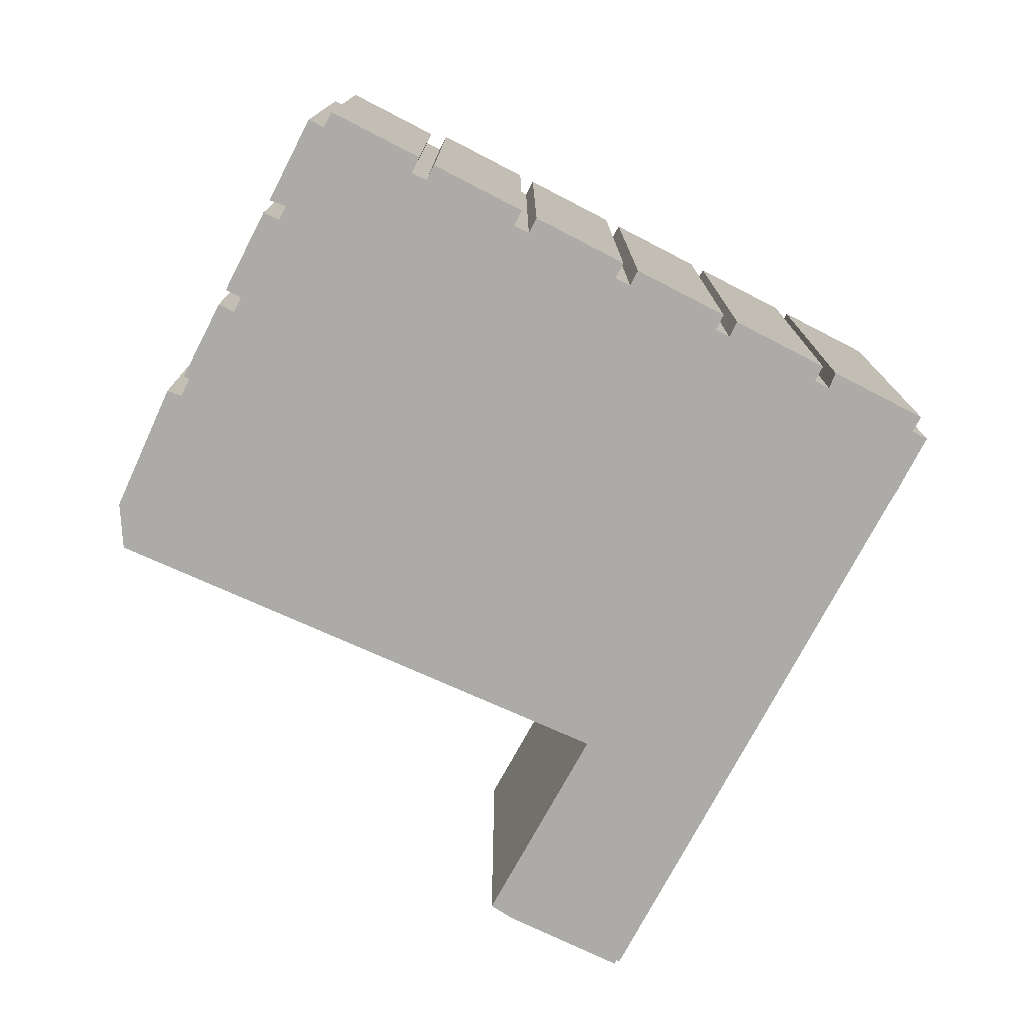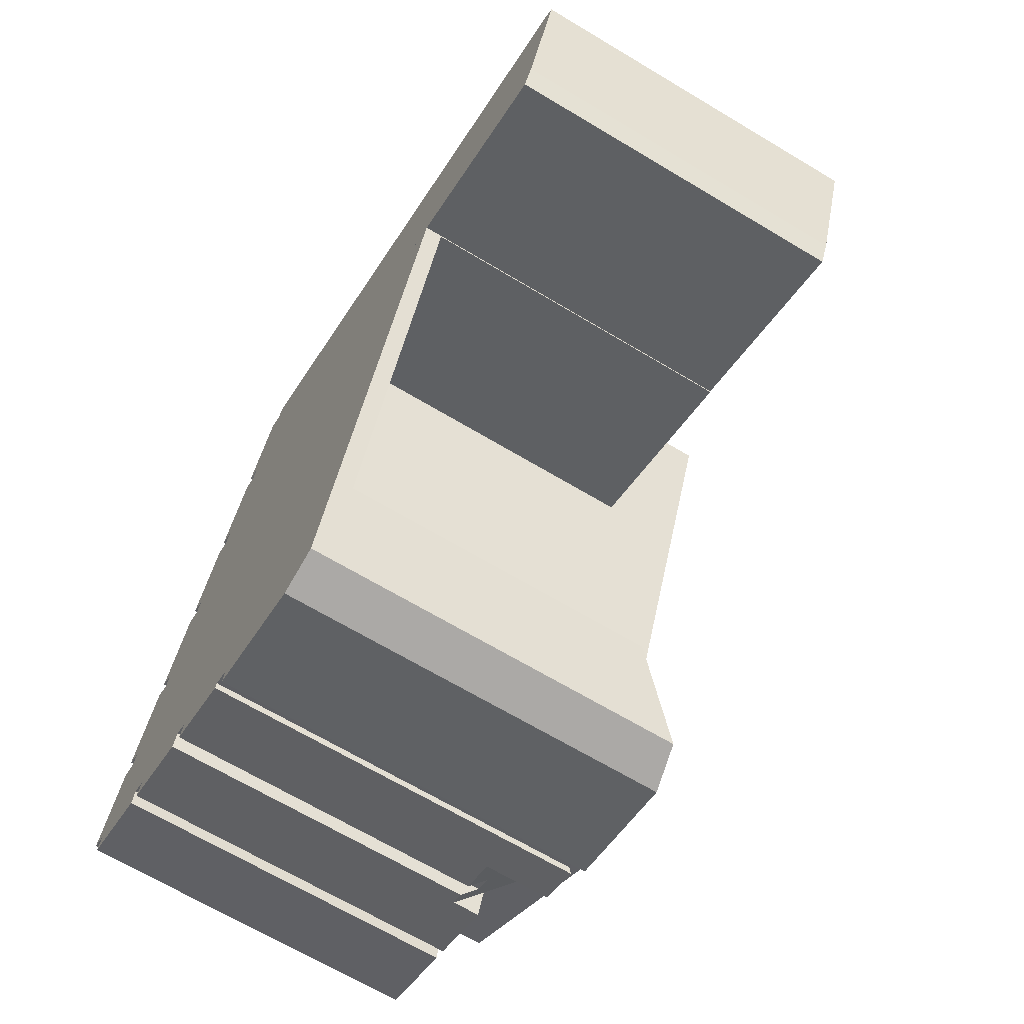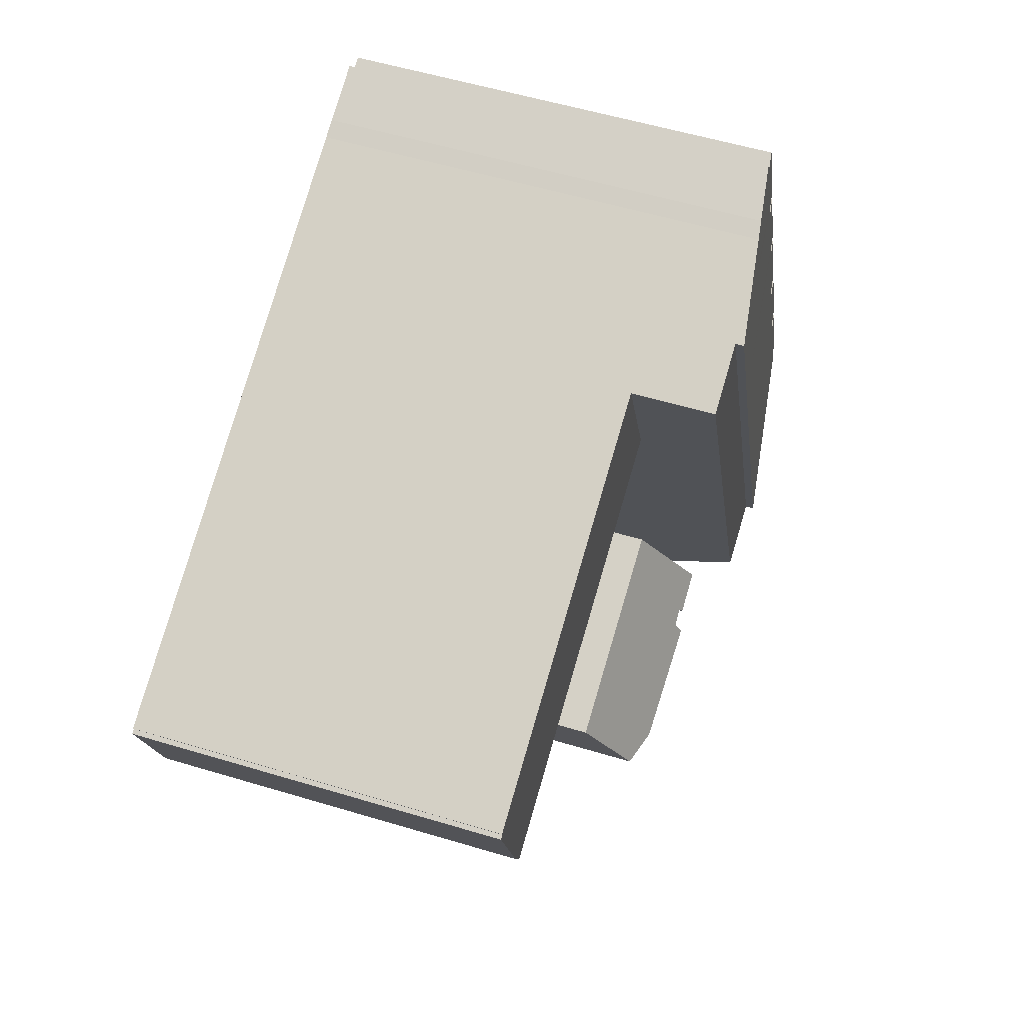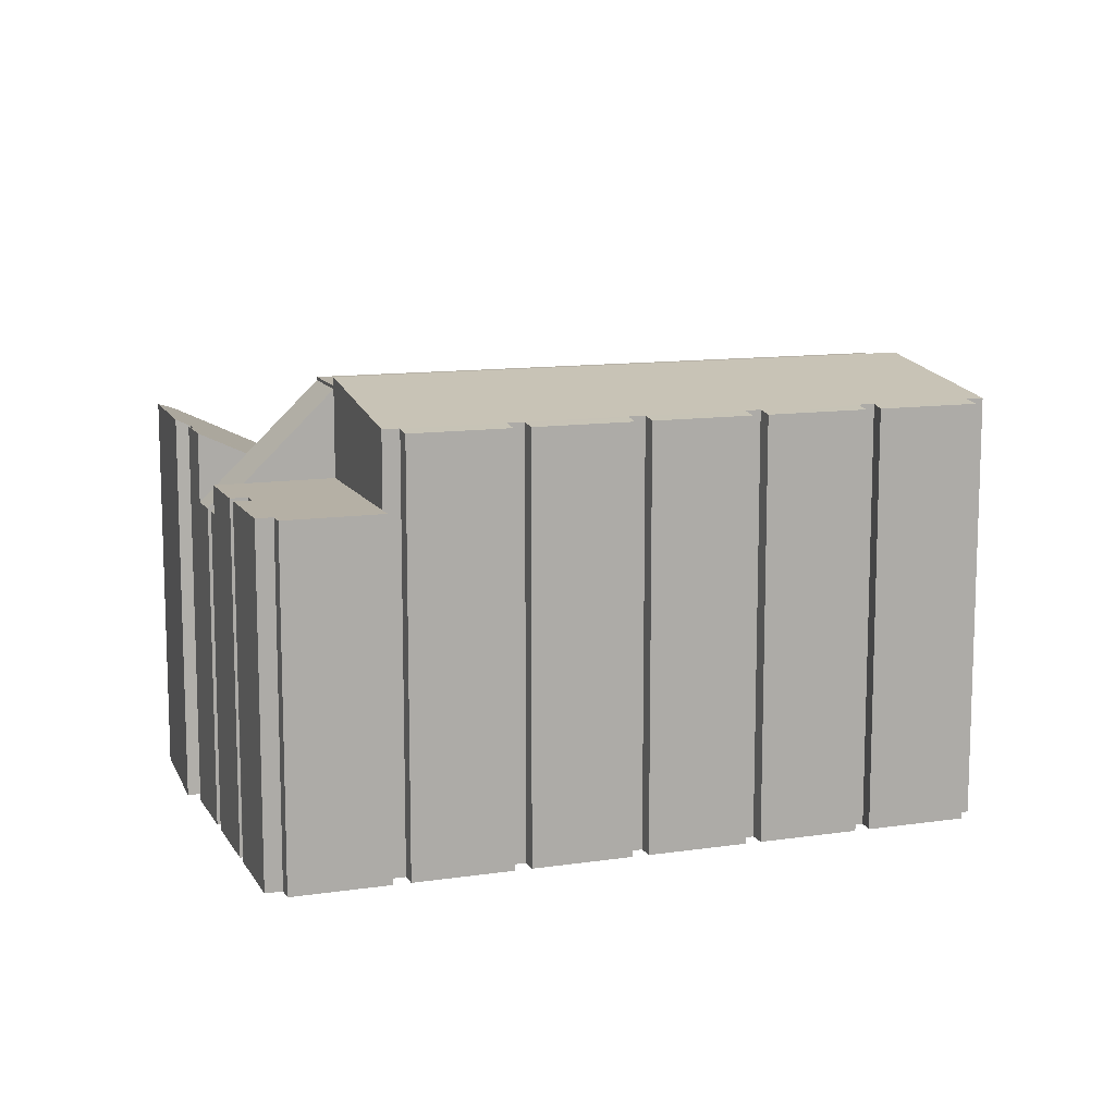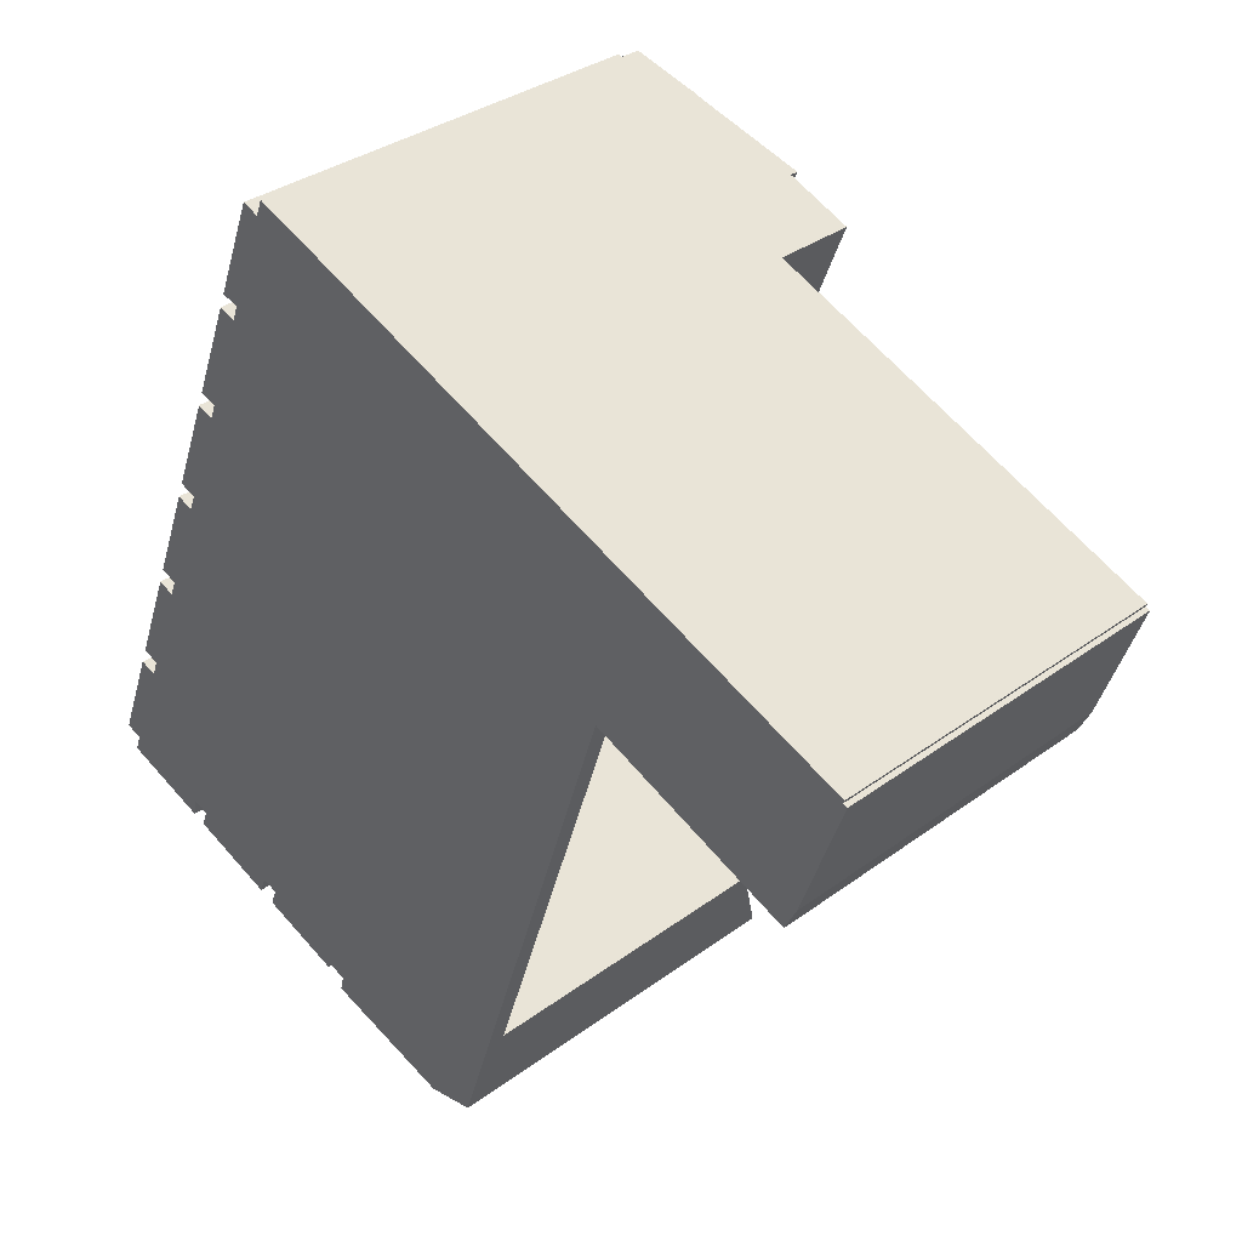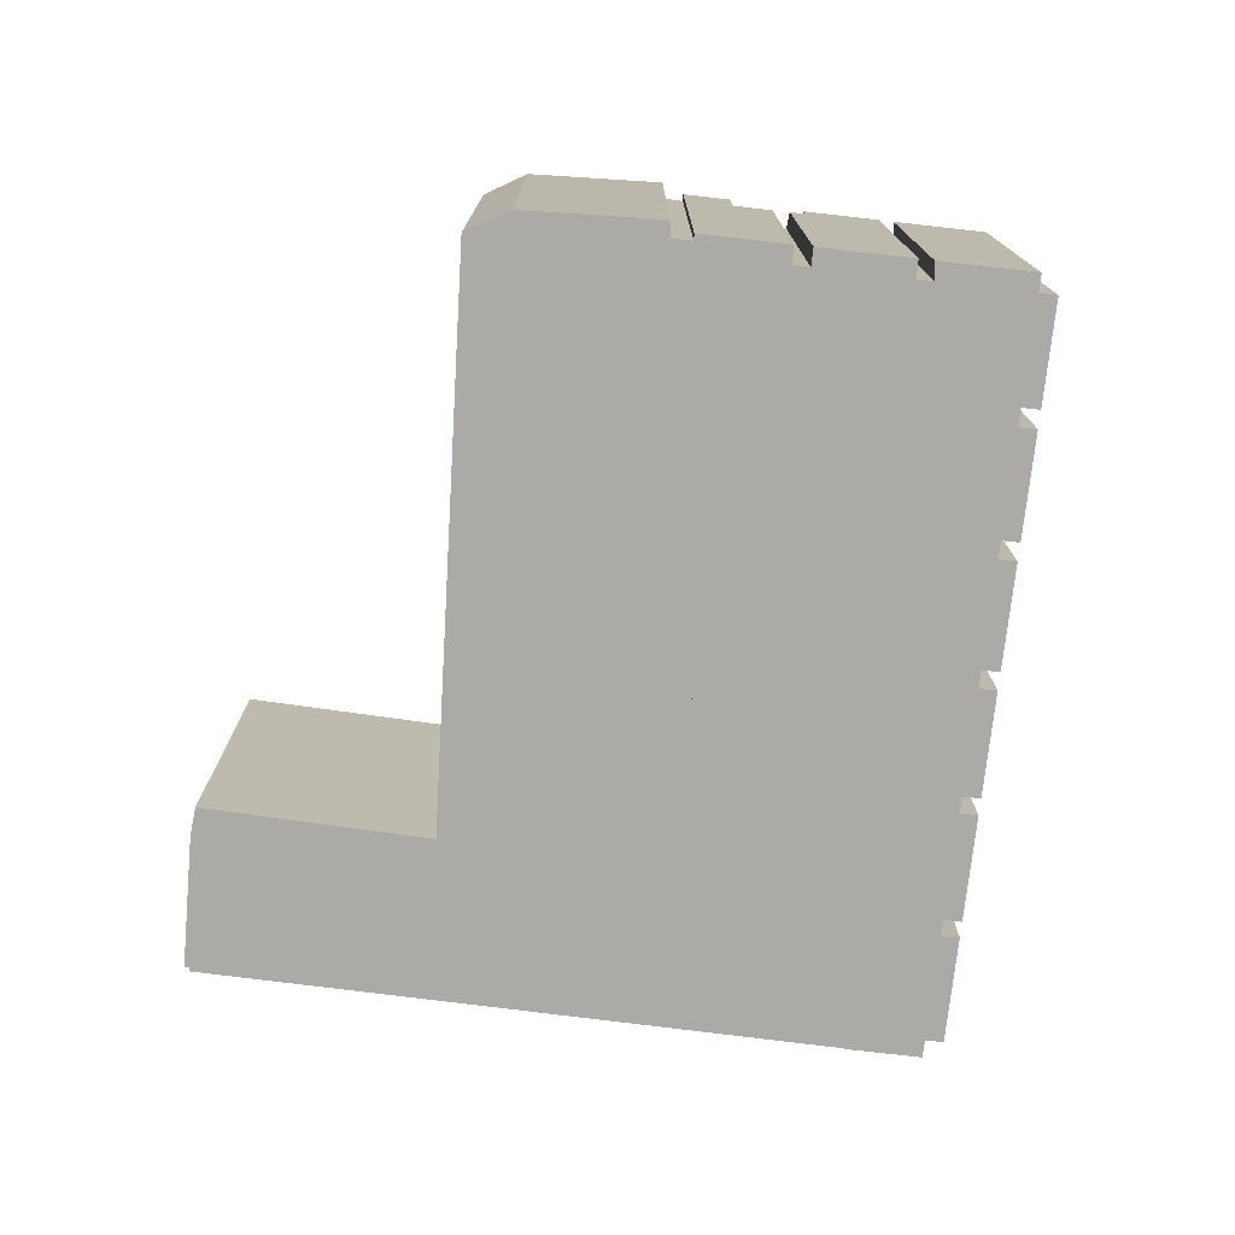
<metadata>
{"format":"obj","ext":"obj","renderer":"f3d","projection":"perspective","resolution":1024,"background":"white","views":[{"elev":-76.3,"azim":-95.9,"up":"+Y"},{"elev":-67.3,"azim":59.0,"up":"+Z"},{"elev":55.1,"azim":107.7,"up":"+Z"},{"elev":11.7,"azim":-88.2,"up":"+Y"},{"elev":34.0,"azim":45.1,"up":"+Z"},{"elev":-76.0,"azim":-165.1,"up":"+Y"}]}
</metadata>
<code>
v  17.94 0.536 5.294
v  13.54 0.536 12.41
v  19.48 0.536 10
v  17.44 0.536 3.769
v  15.64 0.536 -1.713
v  15.36 0.536 -2.583
v  14.92 0.536 -2.419
v  8.662 0.536 -0.061
v  8.662 3.735e-18 -0.061
v  13.54 -7.601e-16 12.41
v  19.48 -6.126e-16 10
v  17.94 -3.242e-16 5.294
v  17.44 -2.308e-16 3.769
v  15.64 1.049e-16 -1.713
v  15.36 1.582e-16 -2.583
v  14.92 1.481e-16 -2.419
v  7.868 10.99 -2.093
v  8.654 11.67 -3.944
v  7.344 11.66 -3.432
v  8.662 9.961 -0.061
v  8.718 11.58 -3.754
v  8.867 11.58 -3.818
v  9.254 11.59 -3.982
v  9.284 11.59 -3.995
v  12.99 11.73 -5.715
v  9.167 11.8 -4.428
v  14.92 9.961 -2.419
v  13.67 11.57 -5.605
v  14.4 11.4 -5.487
v  15.36 9.961 -2.583
v  14.4 3.36e-16 -5.487
v  8.654 2.415e-16 -3.944
v  8.718 2.299e-16 -3.754
v  12.99 3.499e-16 -5.715
v  13.67 3.432e-16 -5.605
v  9.167 2.711e-16 -4.428
v  7.344 2.101e-16 -3.432
v  9.284 2.446e-16 -3.995
v  7.868 1.282e-16 -2.093
v  9.254 2.438e-16 -3.982
v  8.867 2.338e-16 -3.818
v  15.72 10.74 16.59
v  13.54 10.74 12.41
v  15.25 10.74 16.78
v  19.48 10.74 10
v  16.08 10.74 16.44
v  17.44 10.74 15.89
v  19.49 10.74 10.04
v  24.52 10.74 13.01
v  22.5 10.74 8.777
v  24.54 10.74 7.919
v  27.08 10.74 11.97
v  27.04 10.74 11.88
v  25.52 10.74 7.508
v  27.17 10.74 11.83
v  25.54 10.74 7.546
v  25.88 10.74 8.223
v  15.25 -1.027e-15 16.78
v  16.08 -1.007e-15 16.44
v  27.08 -7.332e-16 11.97
v  15.72 -1.016e-15 16.59
v  24.52 -7.968e-16 13.01
v  17.44 -9.73e-16 15.89
v  27.04 -7.275e-16 11.88
v  27.17 -7.242e-16 11.83
v  25.88 -5.035e-16 8.223
v  19.49 -6.15e-16 10.04
v  25.52 -4.597e-16 7.508
v  25.54 -4.621e-16 7.546
v  22.5 -5.374e-16 8.777
v  24.54 -4.849e-16 7.919
v  1.091 10.47 2.792
v  0.486 10.47 -0.19
v  0 10.47 6.411e-16
v  1.578 10.47 2.602
v  2.807 10.47 -1.656
v  0.296 10.47 -0.677
v  2.997 10.47 -1.168
v  6.682 10.47 0.685
v  3.453 10.47 -1.346
v  5.374 10.47 -2.662
v  5.692 10.47 -1.849
v  3.262 10.47 -1.836
v  2.873 10.47 -1.685
v  6.682 -4.194e-17 0.685
v  5.374 1.63e-16 -2.662
v  5.692 1.132e-16 -1.849
v  2.997 7.152e-17 -1.168
v  2.873 1.032e-16 -1.685
v  3.262 1.124e-16 -1.836
v  3.453 8.242e-17 -1.346
v  0.296 4.145e-17 -0.677
v  0.486 1.163e-17 -0.19
v  0 0 0
v  1.091 -1.71e-16 2.792
v  2.807 1.014e-16 -1.656
v  1.578 -1.593e-16 2.602
v  9.872 12.93 18.97
v  8.045 12.69 19.14
v  8.232 12.69 19.62
v  10.38 13 18.76
v  9.876 12.93 18.98
v  6.455 12.61 16.5
v  7.559 12.61 19.33
v  13.29 13.43 17.57
v  6.94 12.69 16.32
v  11.58 13.43 13.21
v  6.434 12.61 16.45
v  6.755 12.69 15.84
v  5.149 12.61 13.17
v  5.635 12.69 12.98
v  6.682 13.43 0.685
v  5.46 12.69 12.53
v  4.353 12.69 9.699
v  3.867 12.61 9.889
v  4.166 12.69 9.221
v  3.059 12.69 6.389
v  2.572 12.61 6.579
v  2.872 12.69 5.913
v  1.766 12.69 3.083
v  1.28 12.61 3.273
v  1.578 12.69 2.602
v  2.386 12.61 6.103
v  3.68 12.61 9.411
v  4.974 12.61 12.72
v  6.269 12.61 16.03
v  8.045 -1.172e-15 19.14
v  7.559 -1.184e-15 19.33
v  9.872 -1.162e-15 18.97
v  8.232 -1.201e-15 19.62
v  13.29 -1.076e-15 17.57
v  2.872 -3.621e-16 5.913
v  2.386 -3.737e-16 6.103
v  4.166 -5.646e-16 9.221
v  3.68 -5.763e-16 9.411
v  5.46 -7.672e-16 12.53
v  4.974 -7.788e-16 12.72
v  6.755 -9.7e-16 15.84
v  6.269 -9.816e-16 16.03
v  9.876 -1.162e-15 18.98
v  1.766 -1.888e-16 3.083
v  1.28 -2.004e-16 3.273
v  3.059 -3.912e-16 6.389
v  2.572 -4.028e-16 6.579
v  4.353 -5.939e-16 9.699
v  3.867 -6.055e-16 9.889
v  5.635 -7.946e-16 12.98
v  5.149 -8.062e-16 13.17
v  6.94 -9.99e-16 16.32
v  6.434 -1.007e-15 16.45
v  6.455 -1.011e-15 16.5
v  10.38 -1.149e-15 18.76
v  11.58 -8.088e-16 13.21
v  15.25 13.18 16.78
v  11.58 13.18 13.21
v  13.29 13.18 17.57
v  13.54 13.18 12.41
v  6.682 13.18 0.685
v  8.662 13.18 -0.061
v  5.374 9.632 -2.662
v  5.983 10.13 -2.332
v  5.791 9.627 -2.825
v  6.26 9.621 -3.008
v  7.344 9.607 -3.432
v  6.452 10.13 -2.515
v  6.682 13.08 0.685
v  8.662 13.08 -0.061
v  6.452 1.54e-16 -2.515
v  6.26 1.842e-16 -3.008
v  5.983 1.428e-16 -2.332
v  5.791 1.73e-16 -2.825
g defaultobject
f 1 2 3
f 2 1 4
f 2 4 5
f 2 5 6
f 2 6 7
f 2 7 8
f 9 2 8
f 2 9 10
f 10 3 2
f 3 10 11
f 11 1 3
f 1 11 12
f 1 12 4
f 4 12 13
f 4 13 5
f 5 13 14
f 5 14 6
f 6 14 15
f 7 9 8
f 9 7 16
f 16 7 6
f 16 6 15
f 9 11 10
f 11 9 12
f 12 9 13
f 13 9 14
f 14 9 16
f 14 16 15
f 17 18 19
f 18 17 20
f 18 20 21
f 21 20 22
f 22 20 23
f 23 20 24
f 24 25 26
f 25 24 20
f 25 20 27
f 25 27 28
f 28 27 29
f 29 27 30
f 9 27 20
f 27 9 30
f 30 9 15
f 15 9 16
f 30 31 29
f 31 30 15
f 21 32 18
f 32 21 33
f 28 34 25
f 34 28 29
f 34 29 31
f 34 31 35
f 25 36 26
f 36 25 34
f 32 19 18
f 19 32 37
f 36 24 26
f 24 36 38
f 37 17 19
f 17 37 20
f 20 37 9
f 9 37 39
f 38 23 24
f 23 38 22
f 22 38 21
f 21 38 40
f 21 40 41
f 21 41 33
f 32 33 37
f 39 16 9
f 16 39 37
f 16 37 33
f 16 33 41
f 16 41 40
f 16 40 38
f 16 38 36
f 16 36 34
f 16 34 35
f 16 35 15
f 15 35 31
f 42 43 44
f 43 42 45
f 45 42 46
f 45 46 47
f 45 47 48
f 49 48 47
f 48 49 50
f 50 49 51
f 51 49 52
f 51 52 53
f 53 54 51
f 54 53 55
f 54 55 56
f 56 55 57
f 58 42 44
f 42 58 46
f 46 58 47
f 47 58 49
f 49 58 52
f 52 58 59
f 52 59 60
f 59 58 61
f 60 59 62
f 62 59 63
f 60 53 52
f 53 60 64
f 65 57 55
f 57 65 66
f 67 45 48
f 45 67 11
f 64 55 53
f 55 64 65
f 66 56 57
f 56 66 54
f 54 66 68
f 68 66 69
f 68 51 54
f 51 68 50
f 50 68 48
f 48 68 70
f 48 70 67
f 70 68 71
f 11 43 45
f 43 11 10
f 10 44 43
f 44 10 58
f 10 61 58
f 61 10 11
f 61 11 59
f 59 11 63
f 63 11 67
f 67 62 63
f 62 67 70
f 62 70 71
f 62 71 60
f 60 71 64
f 64 71 68
f 64 68 65
f 65 68 69
f 65 69 66
f 72 73 74
f 73 72 75
f 73 76 77
f 76 73 75
f 76 75 78
f 78 75 79
f 78 79 80
f 80 79 81
f 81 79 82
f 81 83 80
f 84 76 78
f 85 82 79
f 82 85 81
f 81 85 86
f 86 85 87
f 88 84 78
f 84 88 89
f 86 83 81
f 83 86 90
f 91 78 80
f 78 91 88
f 92 77 76
f 93 74 73
f 74 93 94
f 90 80 83
f 80 90 91
f 92 73 77
f 73 92 93
f 94 72 74
f 72 94 95
f 89 76 84
f 76 89 96
f 92 76 96
f 75 85 79
f 85 75 72
f 85 72 97
f 97 72 95
f 93 95 94
f 95 93 97
f 96 93 92
f 93 96 97
f 97 96 88
f 88 96 89
f 86 91 90
f 88 85 97
f 85 88 91
f 85 91 86
f 85 86 87
f 98 99 100
f 101 98 102
f 99 103 104
f 103 99 98
f 103 98 101
f 103 101 105
f 103 105 106
f 106 105 107
f 103 106 108
f 106 107 109
f 109 107 110
f 110 107 111
f 111 107 112
f 111 112 113
f 113 112 114
f 113 114 115
f 114 112 116
f 116 112 117
f 116 117 118
f 117 112 119
f 119 112 120
f 119 120 121
f 120 112 122
f 121 123 119
f 118 124 116
f 115 125 113
f 110 126 109
f 104 127 99
f 127 104 128
f 100 129 98
f 129 100 130
f 131 105 101
f 123 132 119
f 132 123 133
f 124 134 116
f 134 124 135
f 125 136 113
f 136 125 137
f 126 138 109
f 138 126 139
f 127 100 99
f 100 127 130
f 129 102 98
f 102 129 140
f 97 120 122
f 120 97 141
f 142 123 121
f 123 142 133
f 132 117 119
f 117 132 143
f 144 124 118
f 124 144 135
f 134 114 116
f 114 134 145
f 146 125 115
f 125 146 137
f 136 111 113
f 111 136 147
f 148 126 110
f 126 148 139
f 138 106 109
f 106 138 149
f 150 103 108
f 103 150 104
f 104 150 128
f 128 150 151
f 102 152 101
f 152 102 140
f 131 101 152
f 131 107 105
f 107 131 112
f 112 131 85
f 85 131 153
f 85 122 112
f 122 85 97
f 141 121 120
f 121 141 142
f 143 118 117
f 118 143 144
f 145 115 114
f 115 145 146
f 147 110 111
f 110 147 148
f 149 108 106
f 108 149 150
f 128 151 149
f 150 149 151
f 145 137 146
f 143 135 144
f 141 133 142
f 153 147 85
f 136 85 147
f 137 85 136
f 145 85 137
f 134 85 145
f 135 85 134
f 143 85 135
f 132 85 143
f 133 85 132
f 141 85 133
f 97 85 141
f 131 152 153
f 140 153 152
f 129 153 140
f 130 153 129
f 127 153 130
f 128 153 127
f 149 153 128
f 138 153 149
f 139 153 138
f 148 153 139
f 147 153 148
f 154 155 156
f 155 154 157
f 155 157 158
f 158 157 159
f 85 155 158
f 155 85 153
f 155 153 156
f 156 153 131
f 131 154 156
f 154 131 58
f 58 157 154
f 157 58 159
f 159 58 9
f 9 58 10
f 9 158 159
f 158 9 85
f 153 58 131
f 58 153 10
f 10 153 85
f 10 85 9
f 160 161 162
f 161 160 82
f 163 17 164
f 17 163 165
f 17 165 161
f 17 161 82
f 17 82 166
f 17 166 167
f 82 85 166
f 85 82 160
f 85 160 87
f 87 160 86
f 163 168 165
f 168 163 169
f 85 167 166
f 167 85 9
f 9 17 167
f 17 9 164
f 164 9 37
f 37 9 39
f 170 162 161
f 162 170 171
f 164 169 163
f 169 164 37
f 165 170 161
f 170 165 168
f 162 86 160
f 86 162 171
f 171 170 86
f 87 9 85
f 9 87 86
f 9 86 170
f 9 170 39
f 39 170 168
f 39 168 169
f 39 169 37

</code>
